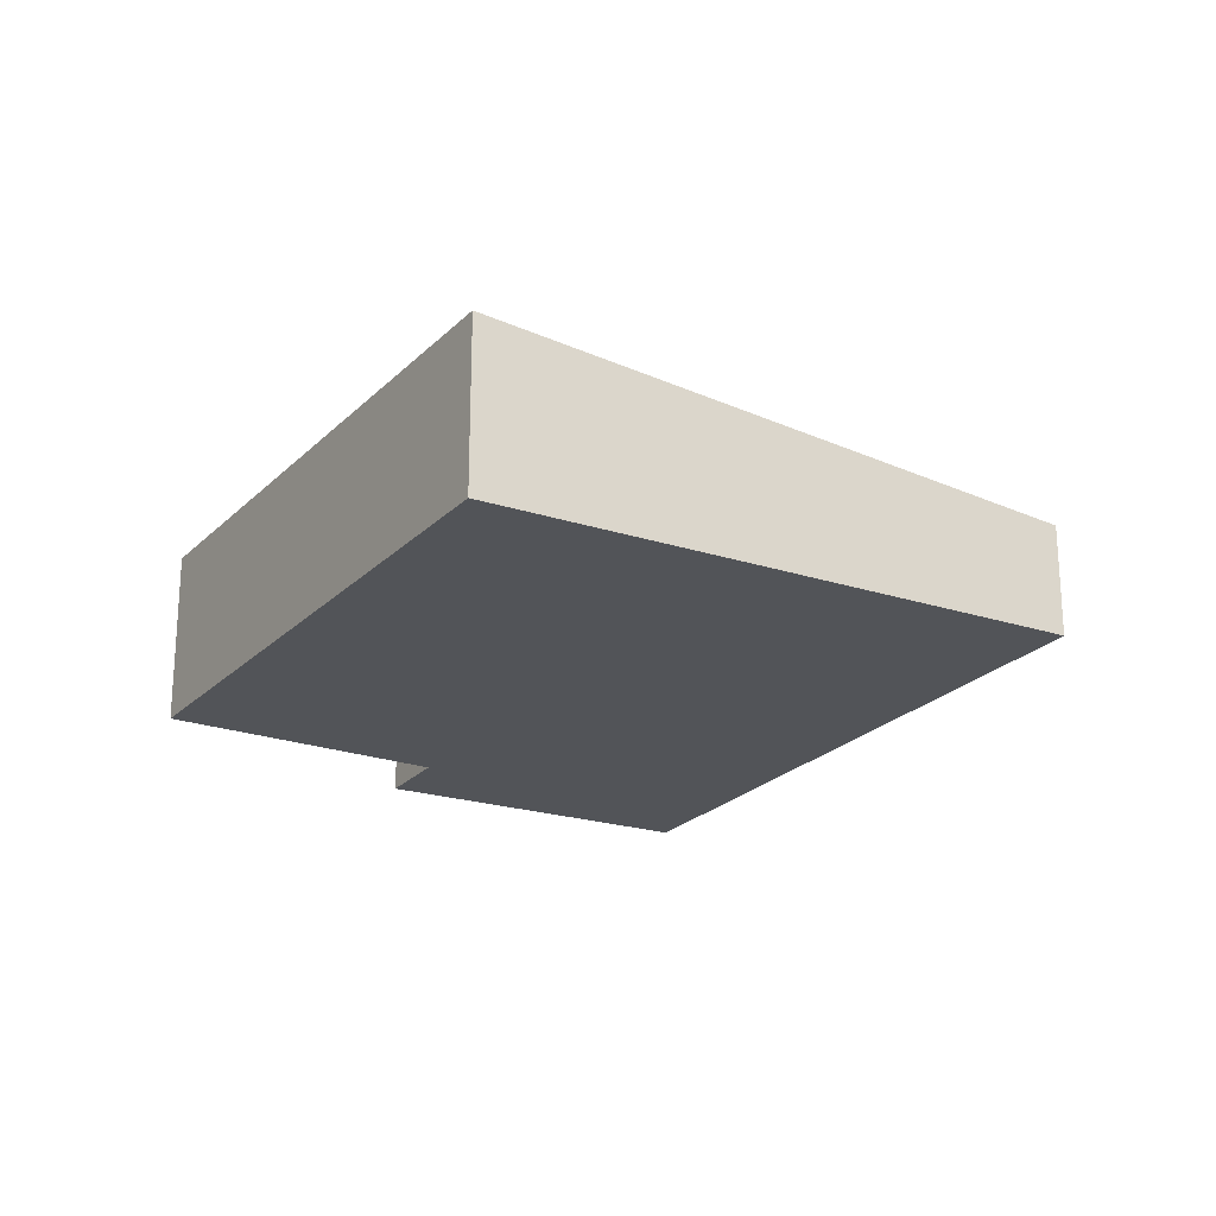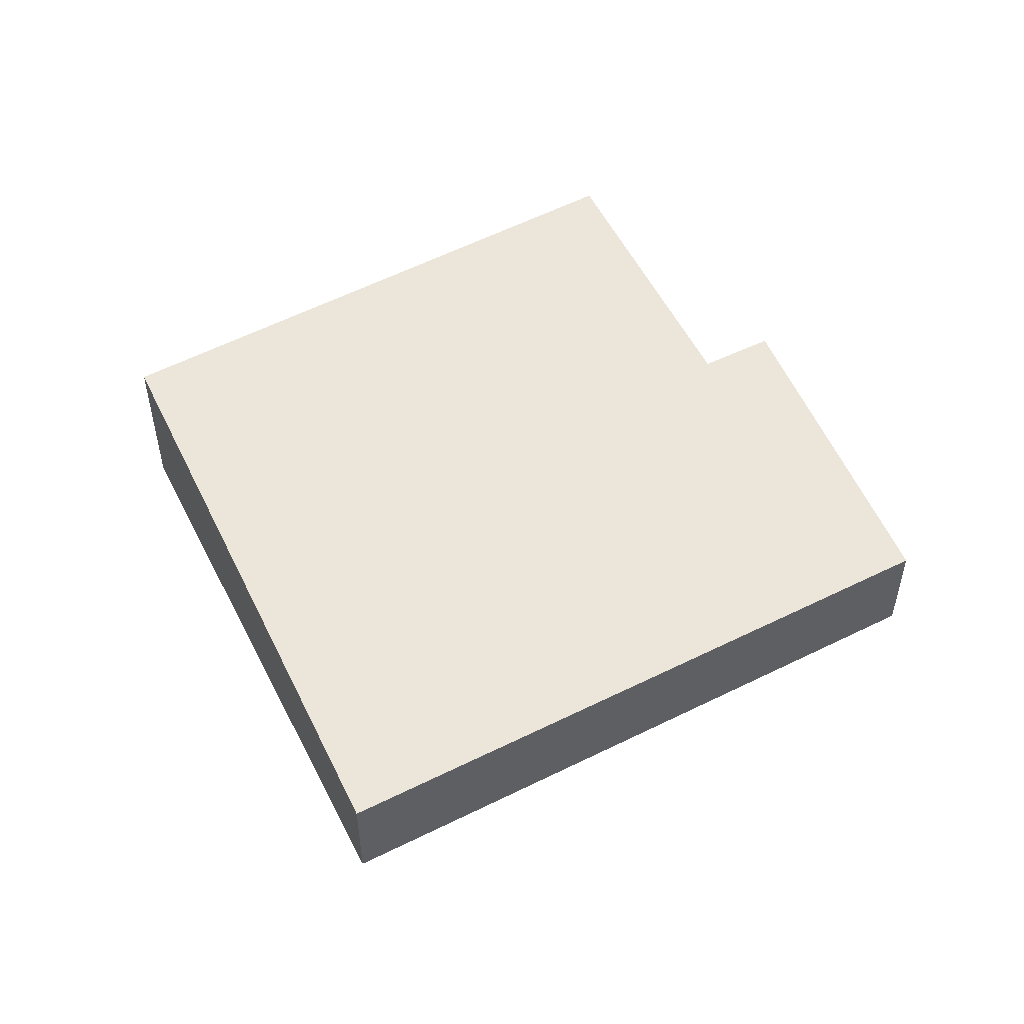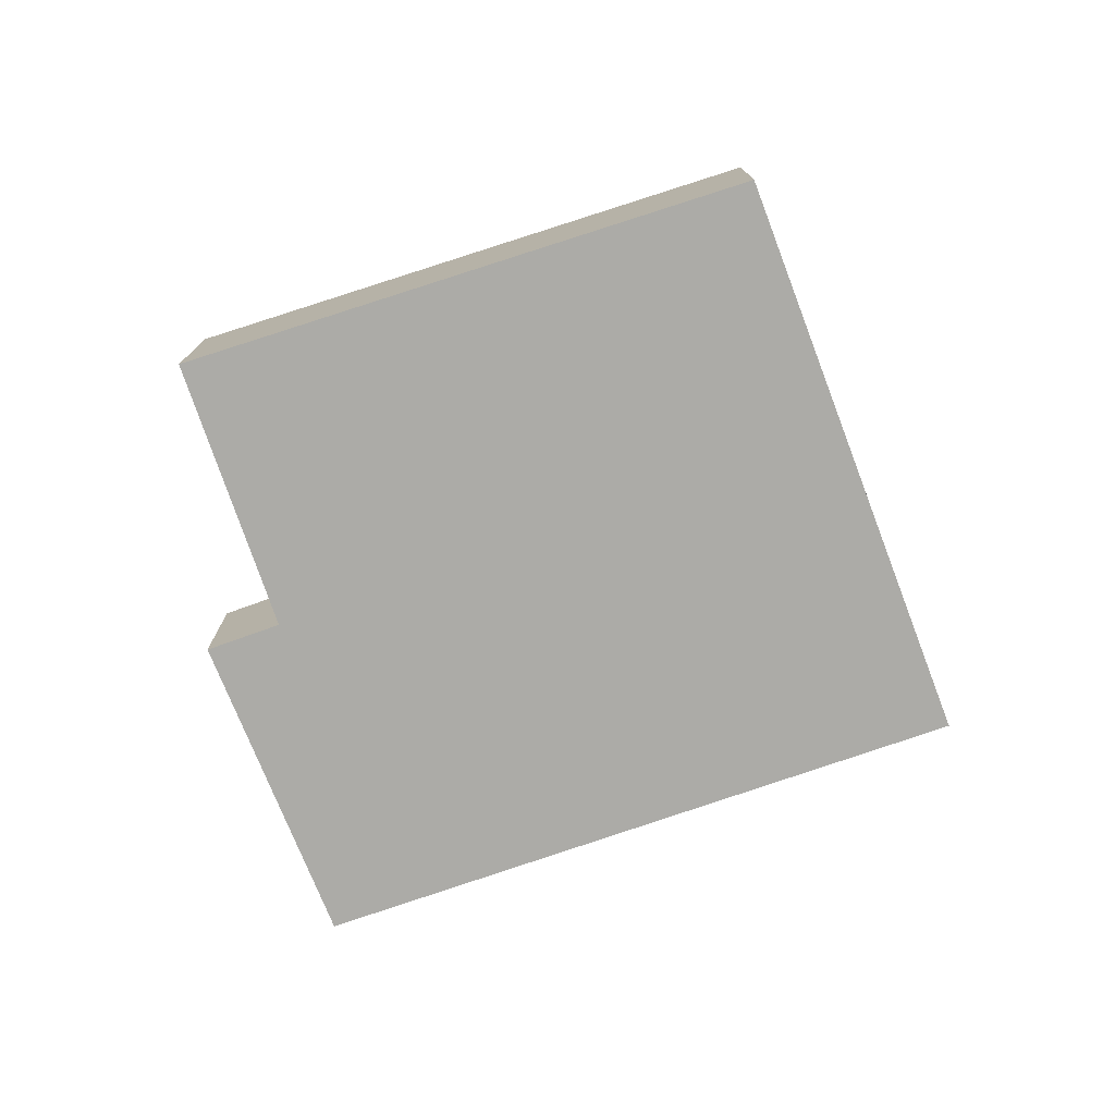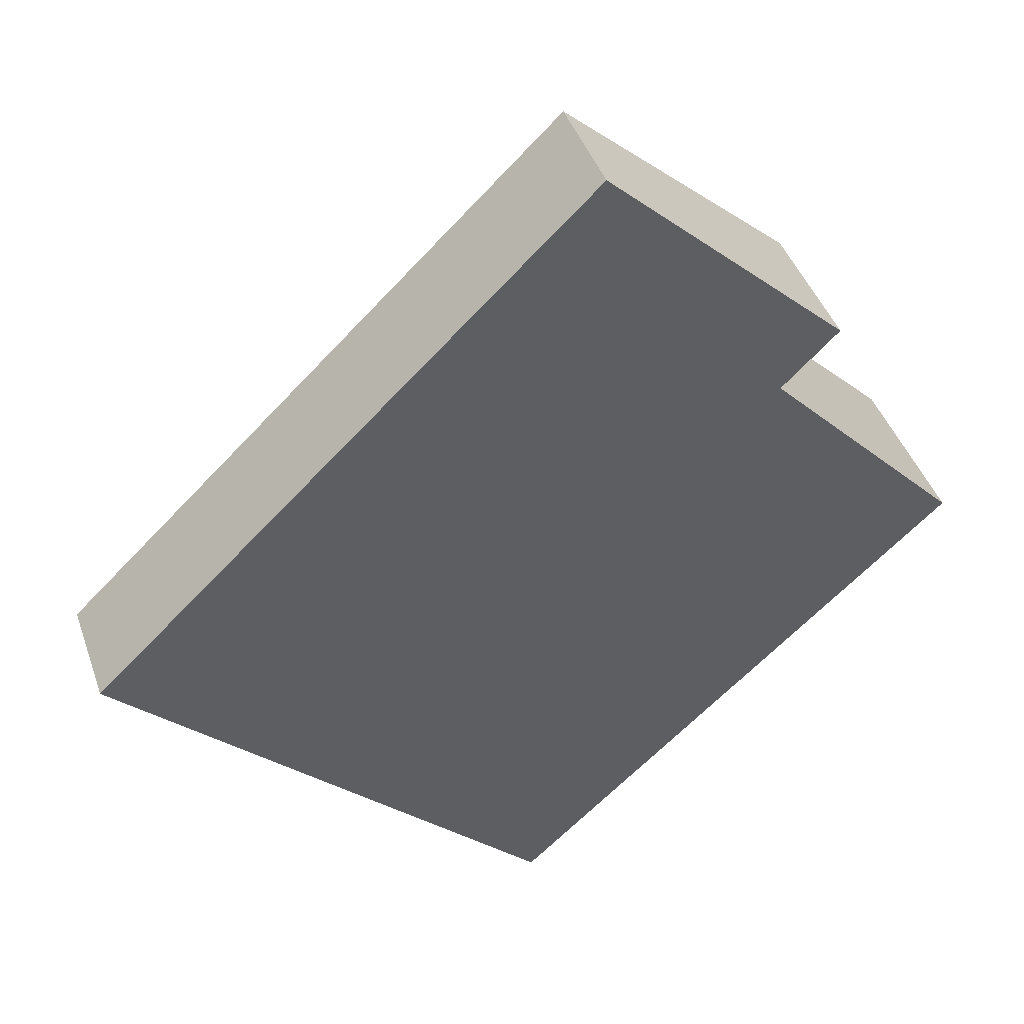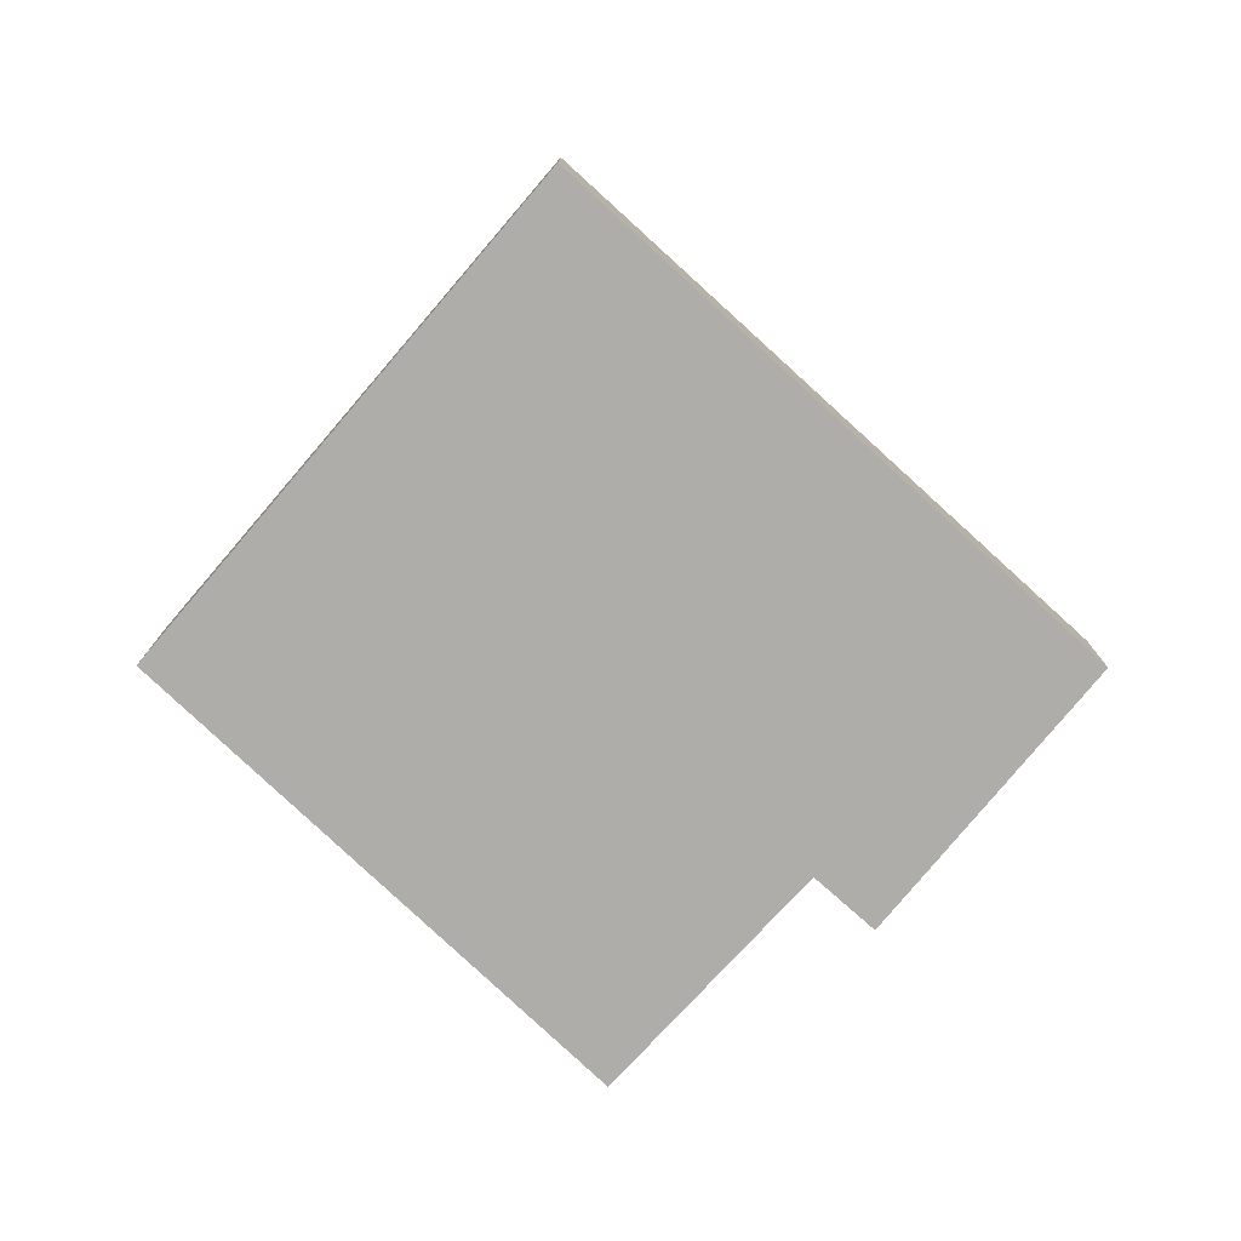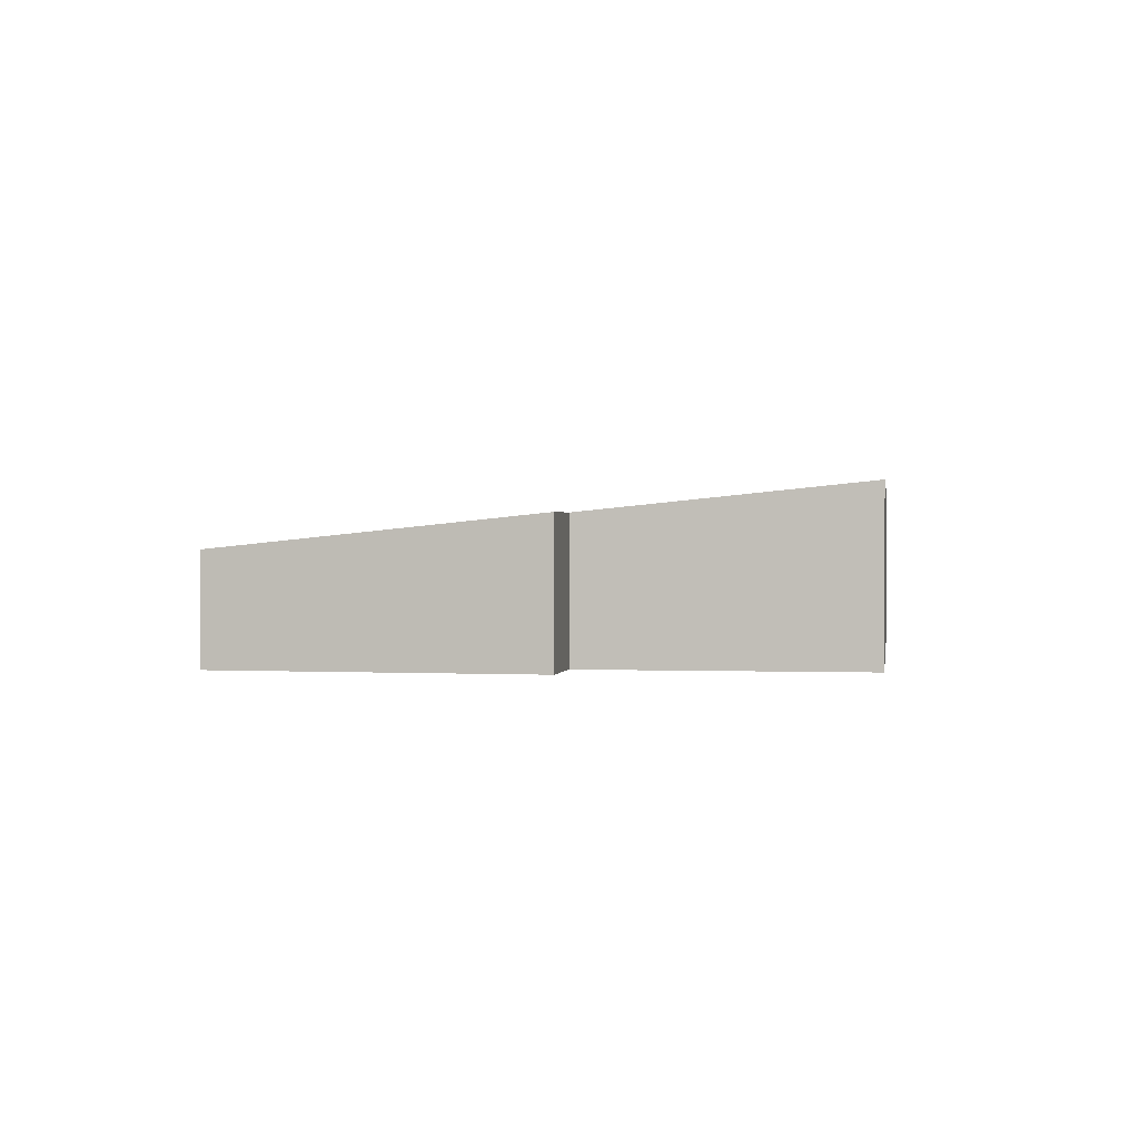
<metadata>
{"format":"obj","ext":"obj","renderer":"f3d","projection":"perspective","resolution":1024,"background":"white","views":[{"elev":-22.8,"azim":-164.6,"up":"+Y"},{"elev":53.0,"azim":-71.9,"up":"+Y"},{"elev":-76.3,"azim":155.3,"up":"+Y"},{"elev":43.1,"azim":-18.7,"up":"+Z"},{"elev":-77.4,"azim":-86.1,"up":"+Y"},{"elev":1.0,"azim":55.4,"up":"+Y"}]}
</metadata>
<code>
v  4.002 1.597 -3.926
v  6.3 1.339 1.781
v  8.136 1.611 -0.149
v  4.588 1.025 4.404
v  0 1.025 6.276e-17
v  6.827 1.339 2.296
v  6.827 -1.406e-16 2.296
v  6.3 -1.091e-16 1.781
v  8.136 9.124e-18 -0.149
v  4.002 2.404e-16 -3.926
v  4.588 -2.697e-16 4.404
v  0 0 0
g defaultobject
f 1 2 3
f 2 1 4
f 4 1 5
f 4 6 2
f 7 2 6
f 2 7 8
f 9 1 3
f 1 9 10
f 2 9 3
f 9 2 8
f 4 7 6
f 7 4 11
f 10 5 1
f 5 10 12
f 12 4 5
f 4 12 11
f 9 12 10
f 12 9 8
f 12 8 7
f 12 7 11

</code>
